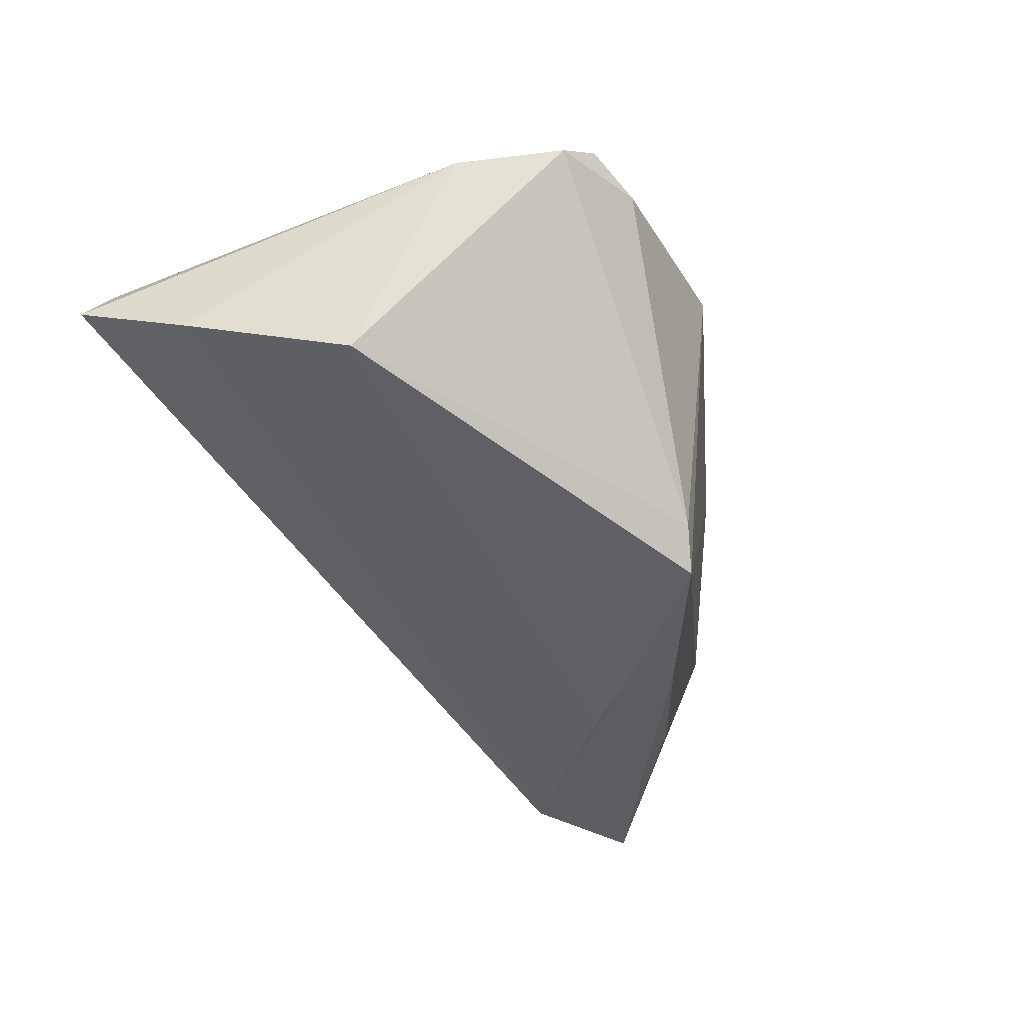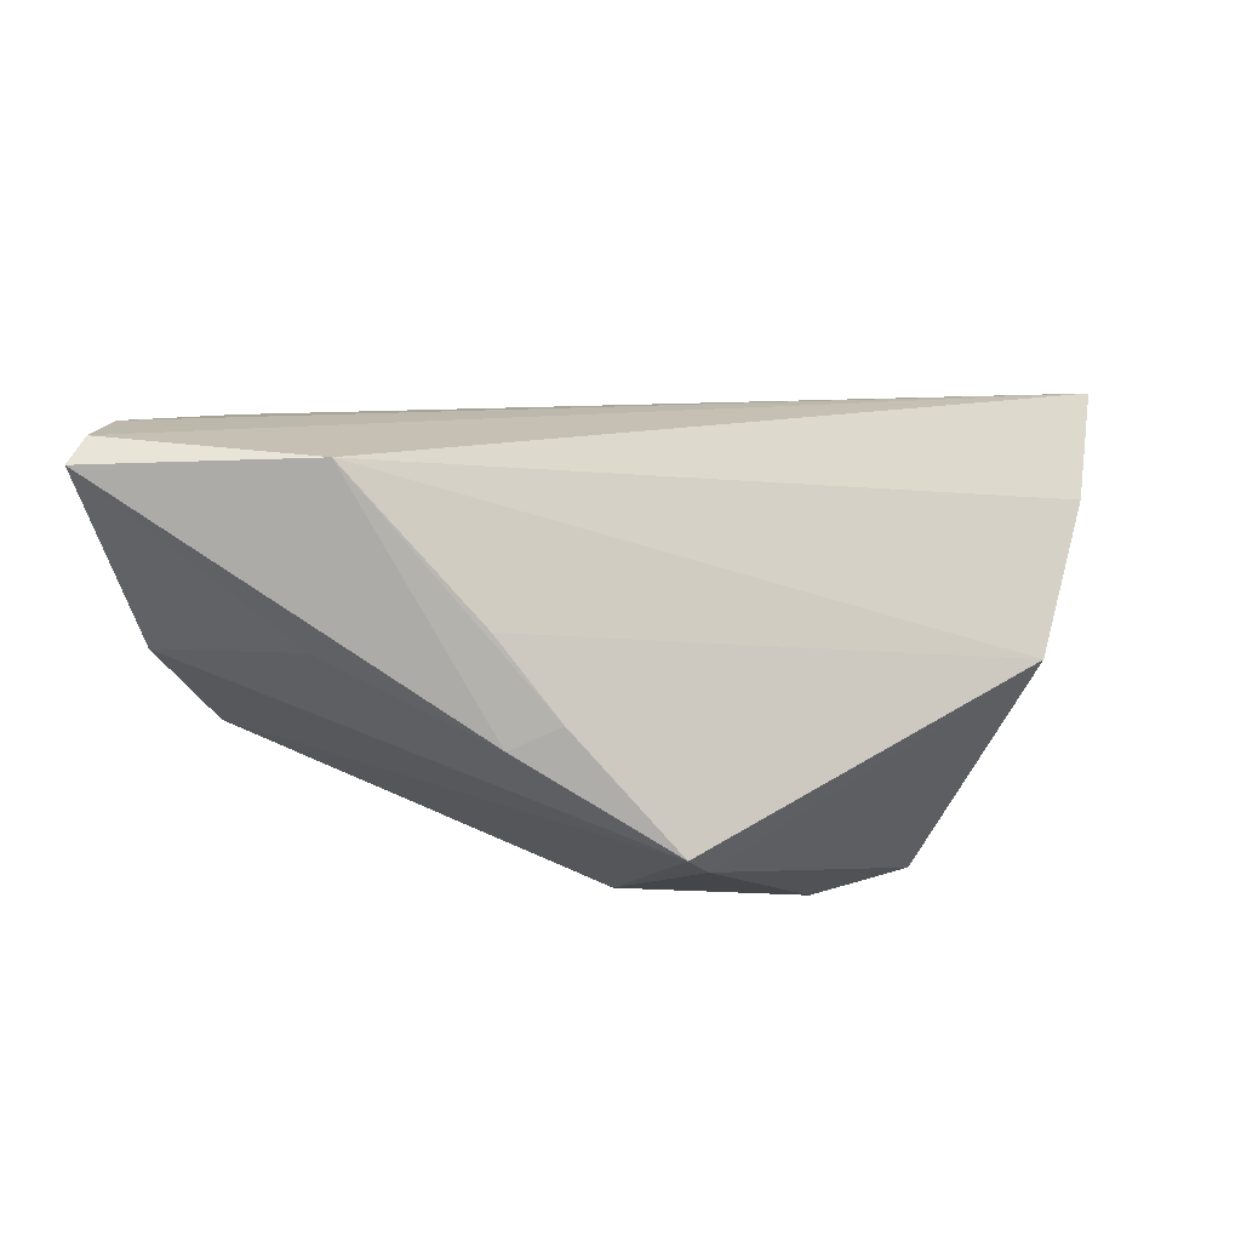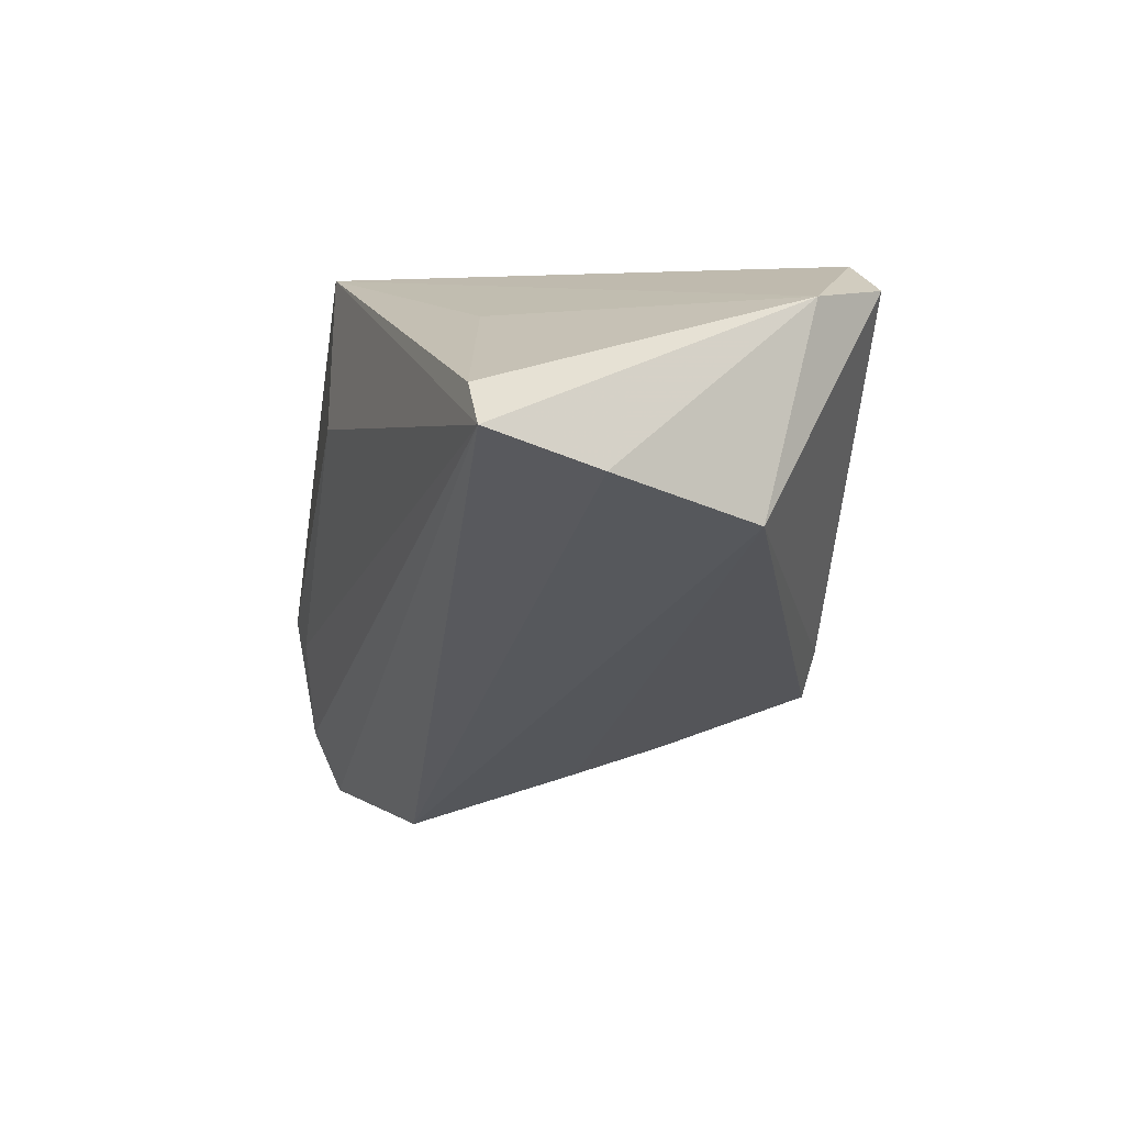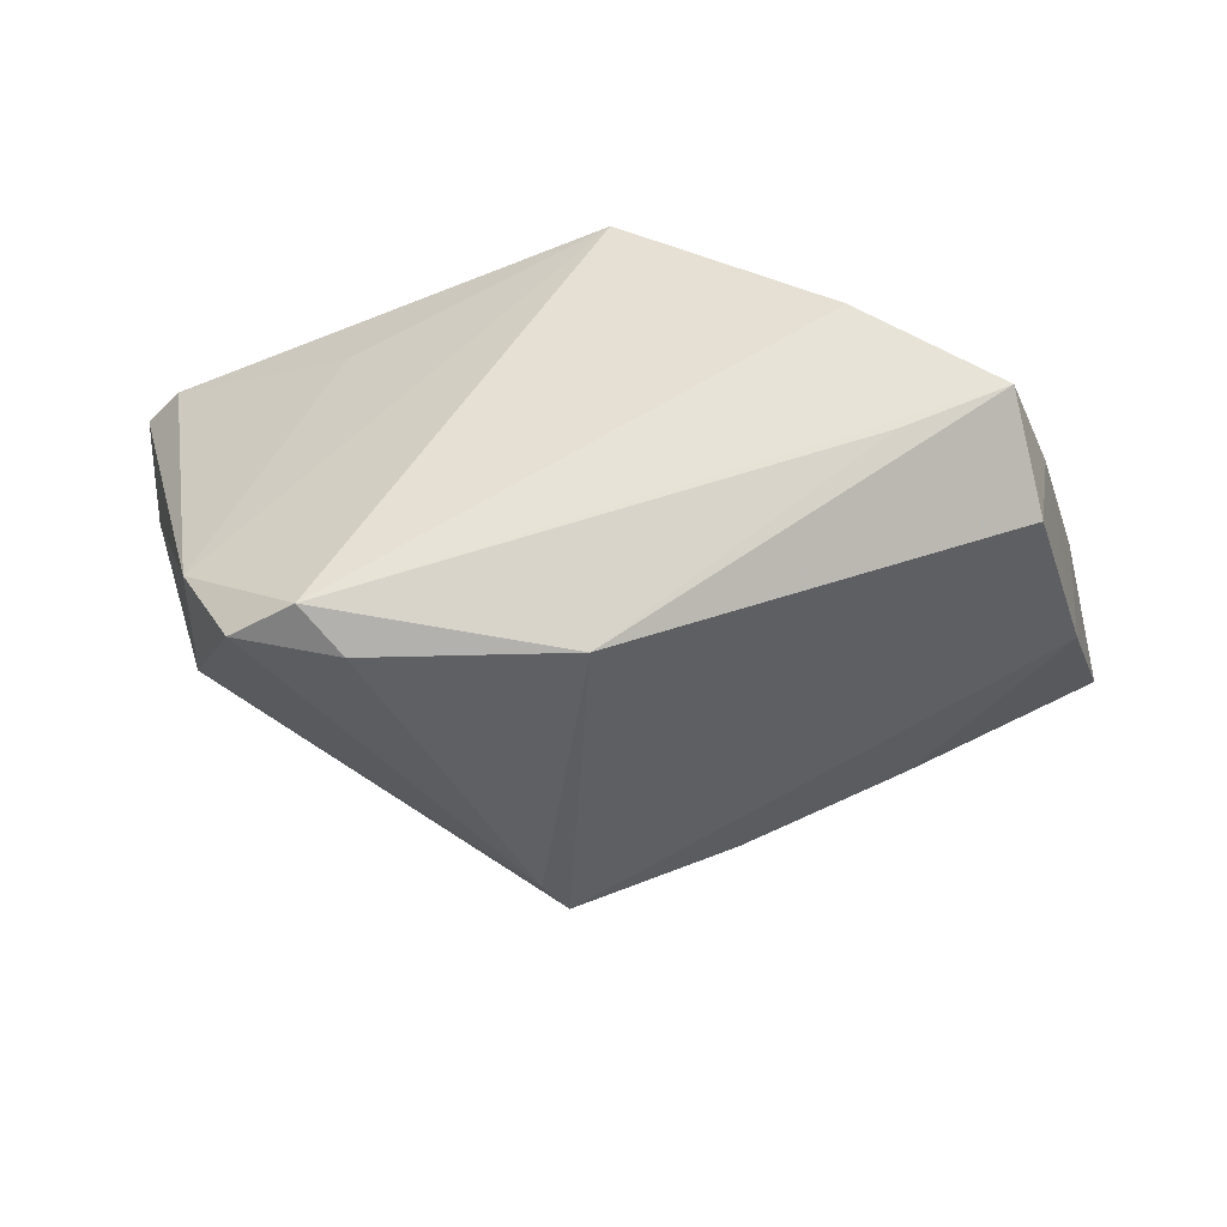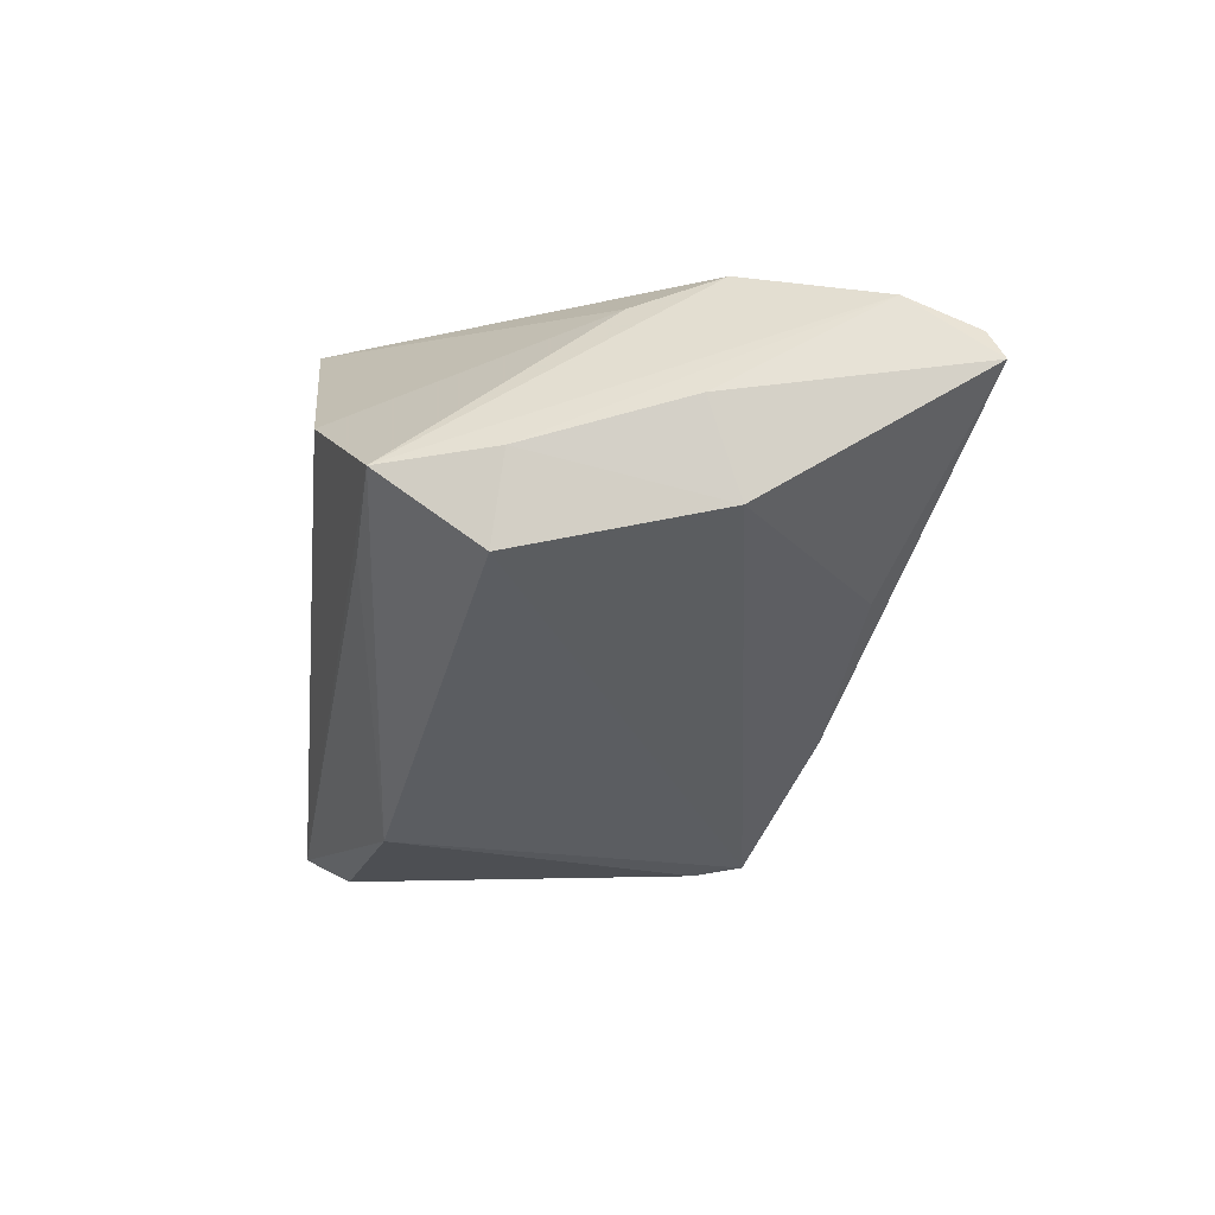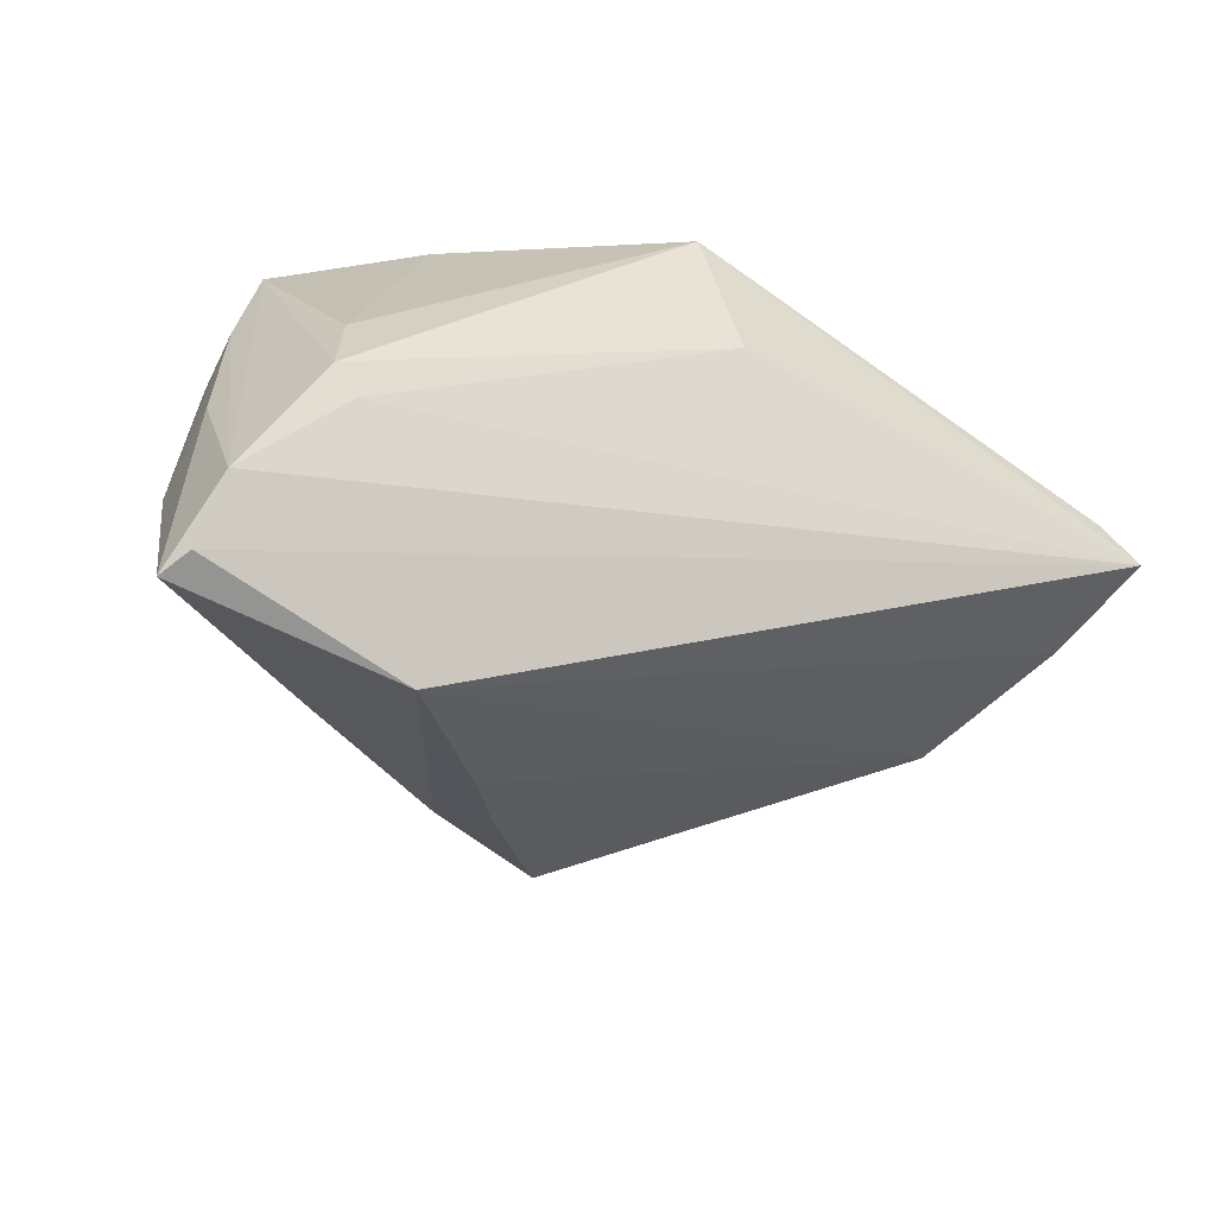
<metadata>
{"format":"obj","ext":"obj","renderer":"f3d","projection":"perspective","resolution":1024,"background":"white","views":[{"elev":-22.6,"azim":117.8,"up":"+Y"},{"elev":-10.9,"azim":1.4,"up":"+Z"},{"elev":-1.9,"azim":69.4,"up":"+Y"},{"elev":-42.5,"azim":-171.3,"up":"+Z"},{"elev":-15.9,"azim":-96.4,"up":"+Z"},{"elev":-43.9,"azim":-31.8,"up":"+Y"}]}
</metadata>
<code>
v -0.05206 -0.03772 0.01222
v -0.01007 -0.03351 -0.00804
v -0.0501 -0.01367 -0.006023
v -0.04624 0.01055 -0.0104
v 0.001109 0.01909 -0.03019
v 0.04437 0.02175 -0.01589
v -0.04344 -0.01367 0.02068
v 0.01244 -0.01754 -0.03155
v -0.0477 0.009201 2.274e-05
v 0.002097 0.009246 0.02833
v 0.02538 0.02274 -0.03087
v -0.00227 0.02799 0.02623
v 0.05913 0.004854 0.02833
v -0.02604 -0.0407 0.00891
v 0.02953 0.02799 -0.02761
v -0.008839 -0.02884 -0.01991
v -0.0279 0.02799 0.008105
v -0.04449 0.02252 -0.001509
v 0.05703 0.0008425 0.01408
v 0.0513 -0.004059 -0.005961
v 0.05393 0.009554 0.02765
v 0.01022 -0.02315 -0.03085
v -0.02956 -0.03054 -0.009619
v -0.05109 -0.02944 0.0161
v 0.0296 0.01978 0.01823
v -0.002579 -0.02967 -0.01732
v -0.03189 0.02315 -0.006939
v -0.05069 -0.009962 0.005143
v -0.04043 -0.01692 0.02023
v -0.05385 -0.03926 0.008642
v -0.03624 0.01797 -0.009954
v 0.03781 0.02389 -0.02732
v -0.04136 -0.003276 0.01744
f 5 22 4
f 17 33 12
f 18 33 17
f 12 33 7
f 7 33 18
f 31 18 5
f 5 4 31
f 31 4 18
f 3 4 22
f 30 28 3
f 16 14 30
f 20 14 2
f 19 14 20
f 13 14 19
f 8 22 5
f 5 11 8
f 20 22 8
f 13 19 6
f 6 19 20
f 12 25 6
f 5 18 27
f 18 4 9
f 4 3 9
f 9 3 28
f 10 13 12
f 12 7 10
f 24 28 30
f 24 9 28
f 24 7 18
f 18 9 24
f 23 3 22
f 22 16 23
f 30 3 23
f 23 16 30
f 26 22 20
f 20 2 26
f 26 16 22
f 14 16 26
f 26 2 14
f 13 6 21
f 21 6 25
f 12 13 21
f 21 25 12
f 12 6 15
f 15 17 12
f 18 17 15
f 15 27 18
f 15 11 5
f 5 27 15
f 1 14 13
f 13 24 1
f 30 14 1
f 1 24 30
f 13 10 29
f 29 24 13
f 29 10 7
f 7 24 29
f 11 15 32
f 32 15 6
f 32 8 11
f 32 6 20
f 20 8 32

</code>
